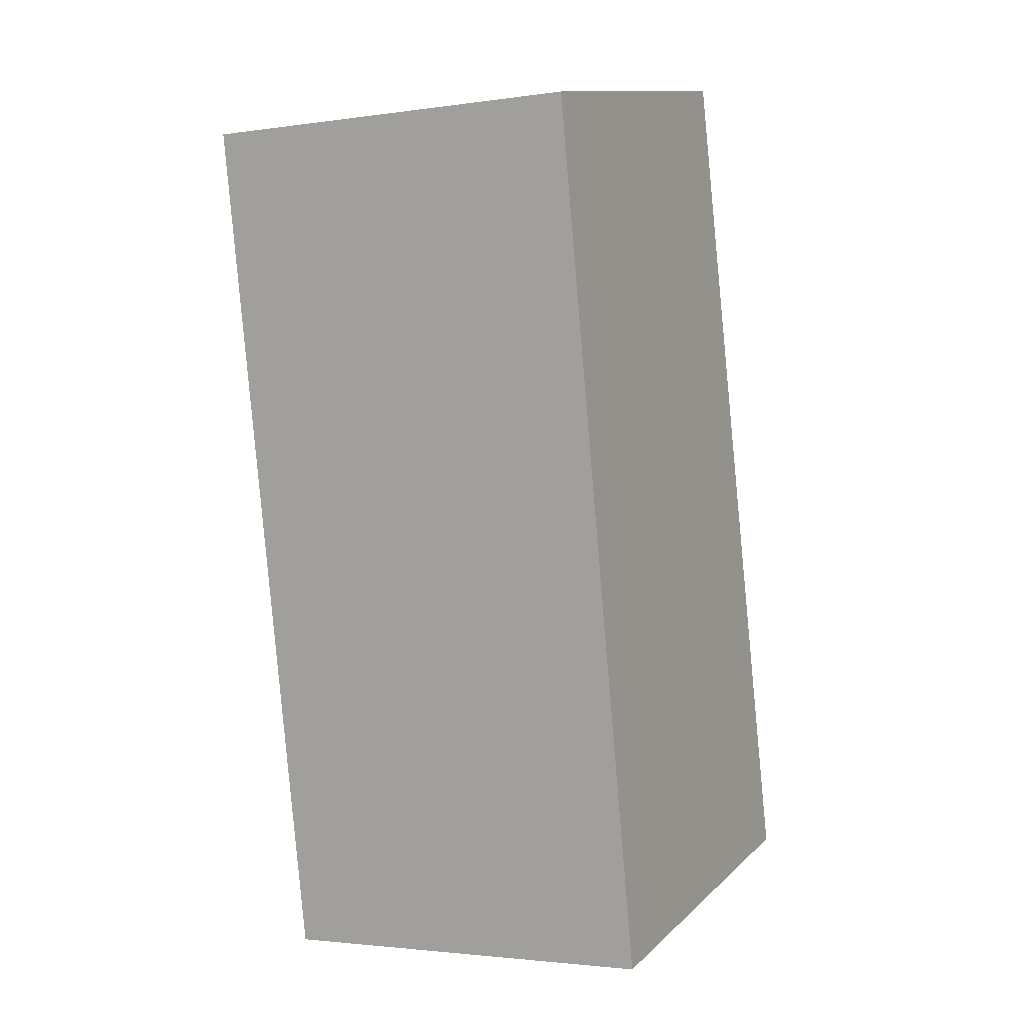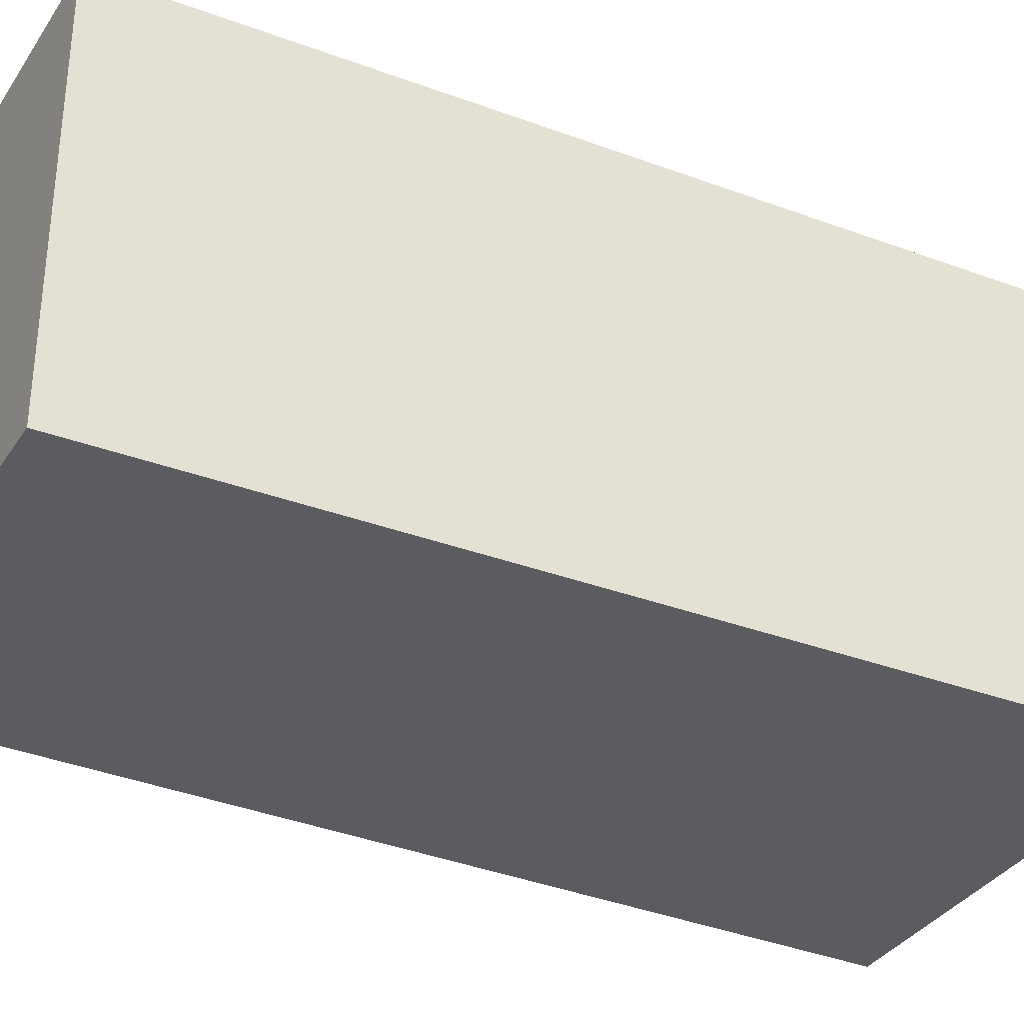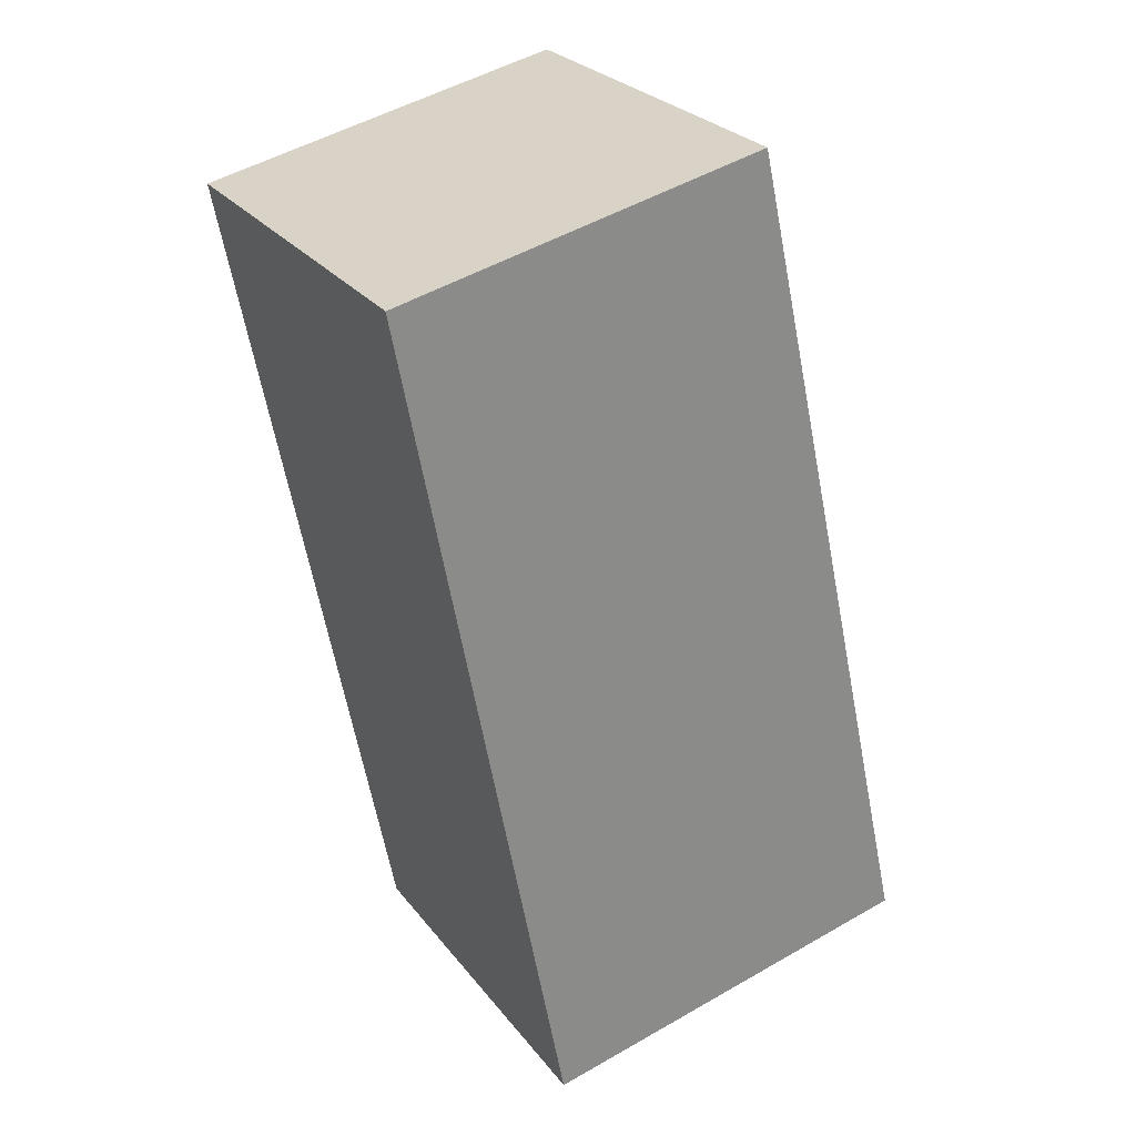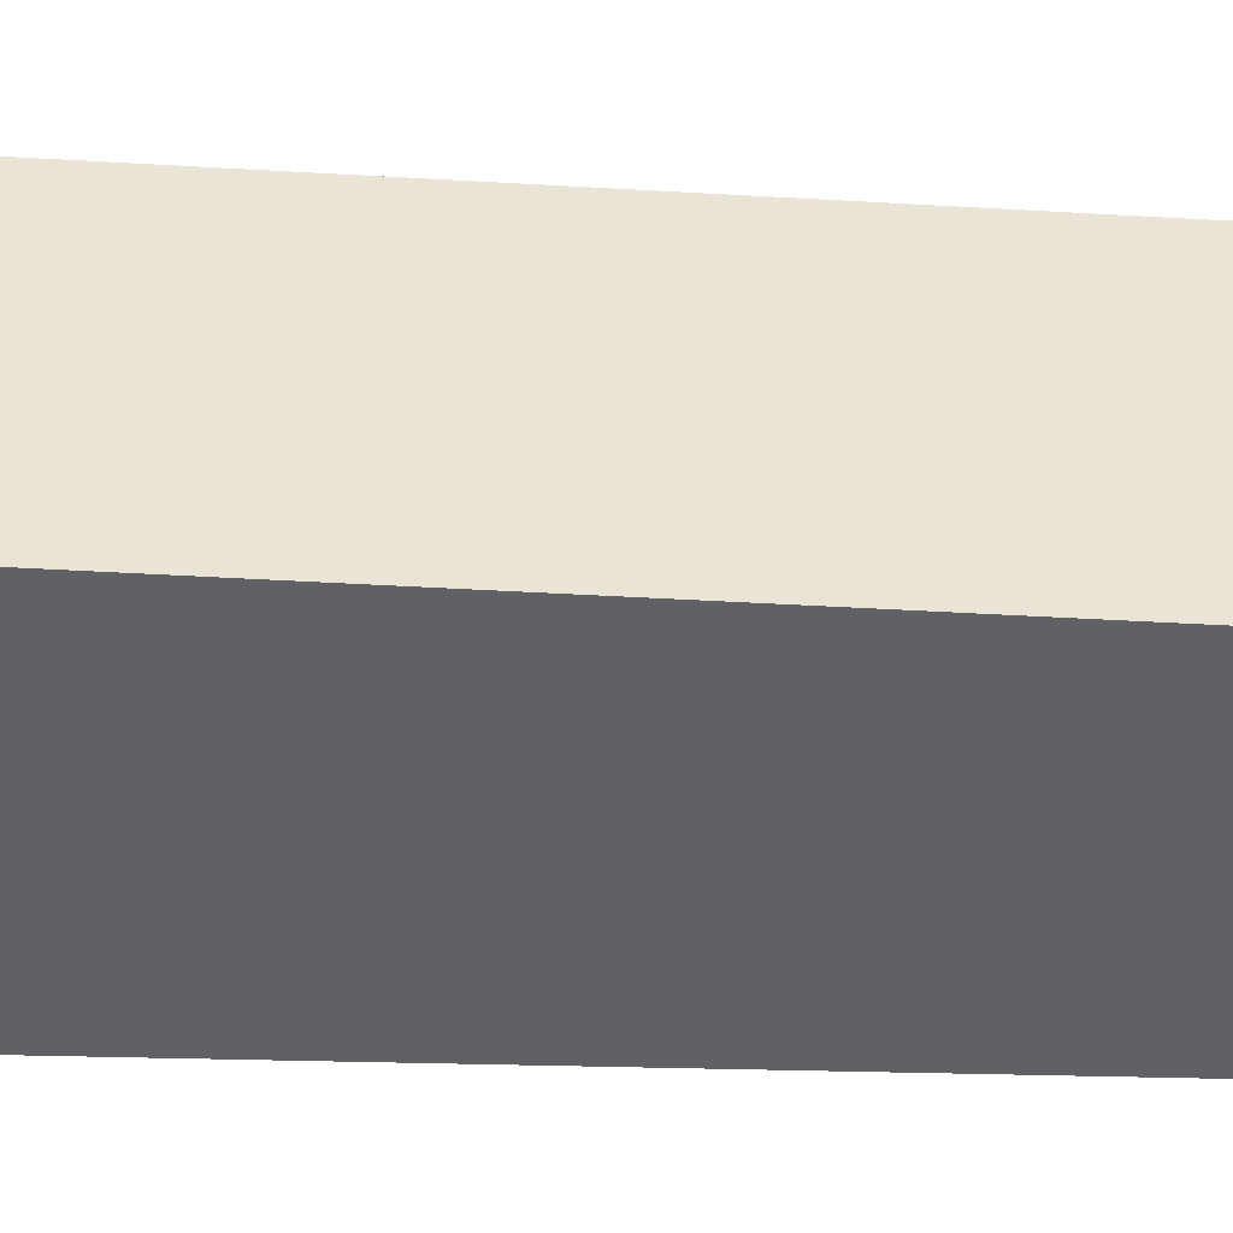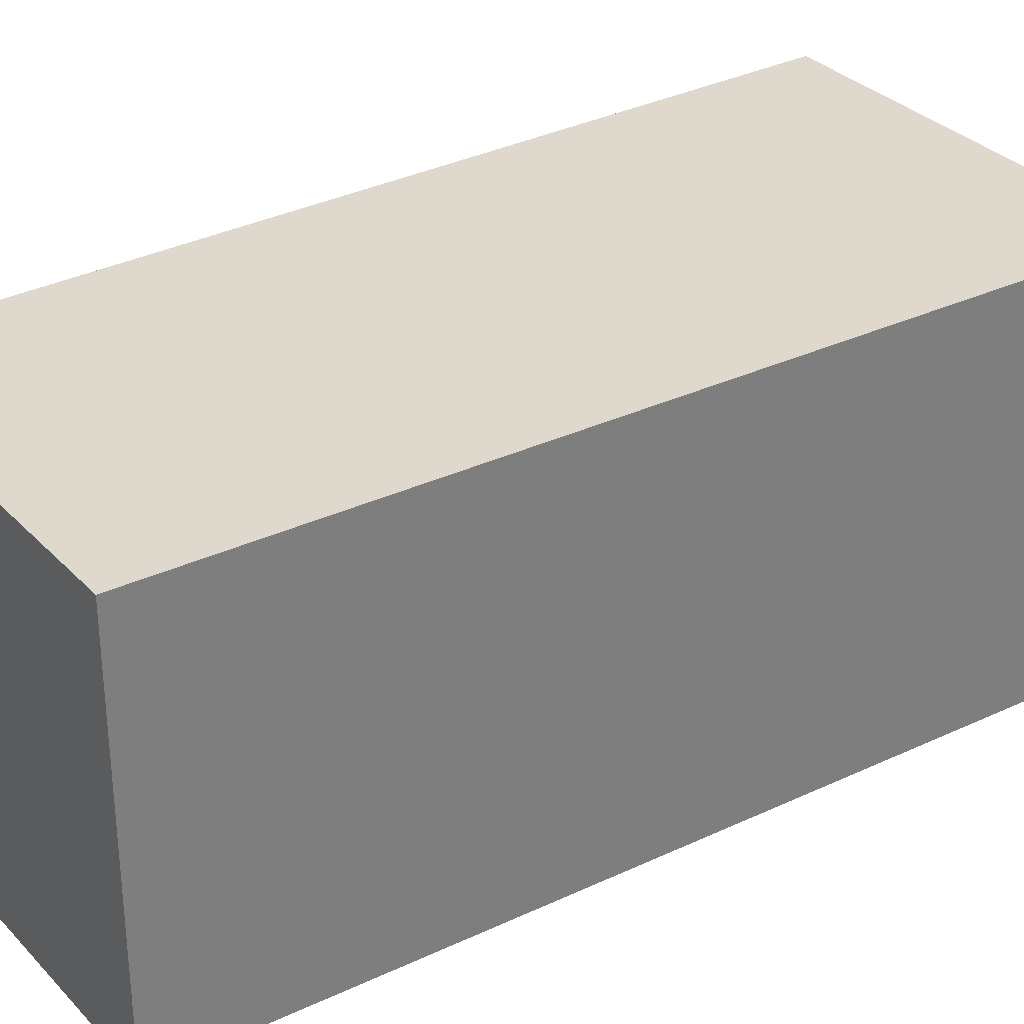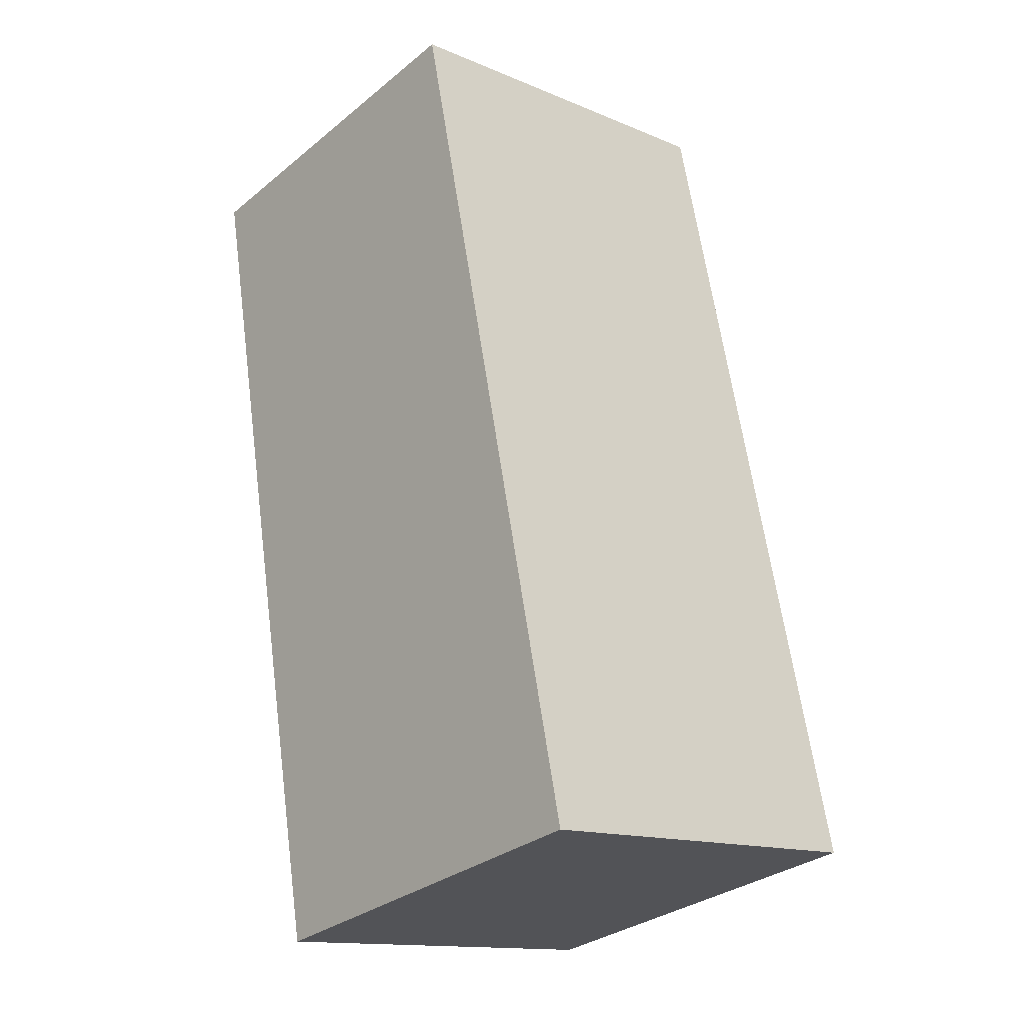
<metadata>
{"format":"obj","ext":"obj","renderer":"f3d","projection":"perspective","resolution":1024,"background":"white","views":[{"elev":-2.4,"azim":117.2,"up":"+Z"},{"elev":-34.7,"azim":74.2,"up":"+Y"},{"elev":27.0,"azim":150.6,"up":"+Z"},{"elev":-48.5,"azim":-80.9,"up":"+Y"},{"elev":32.1,"azim":67.4,"up":"+Y"},{"elev":-14.1,"azim":-132.5,"up":"+Z"}]}
</metadata>
<code>
v  0 2.716 1.663e-16
v  3.864 2.716 5.336
v  2.731 2.716 -0.617
v  1.334 2.716 5.907
v  2.731 3.778e-17 -0.617
v  0 0 0
v  1.334 -3.617e-16 5.907
v  3.864 -3.267e-16 5.336
g defaultobject
f 1 2 3
f 2 1 4
f 5 1 3
f 1 5 6
f 6 4 1
f 4 6 7
f 7 2 4
f 2 7 8
f 8 3 2
f 3 8 5
f 8 6 5
f 6 8 7

</code>
